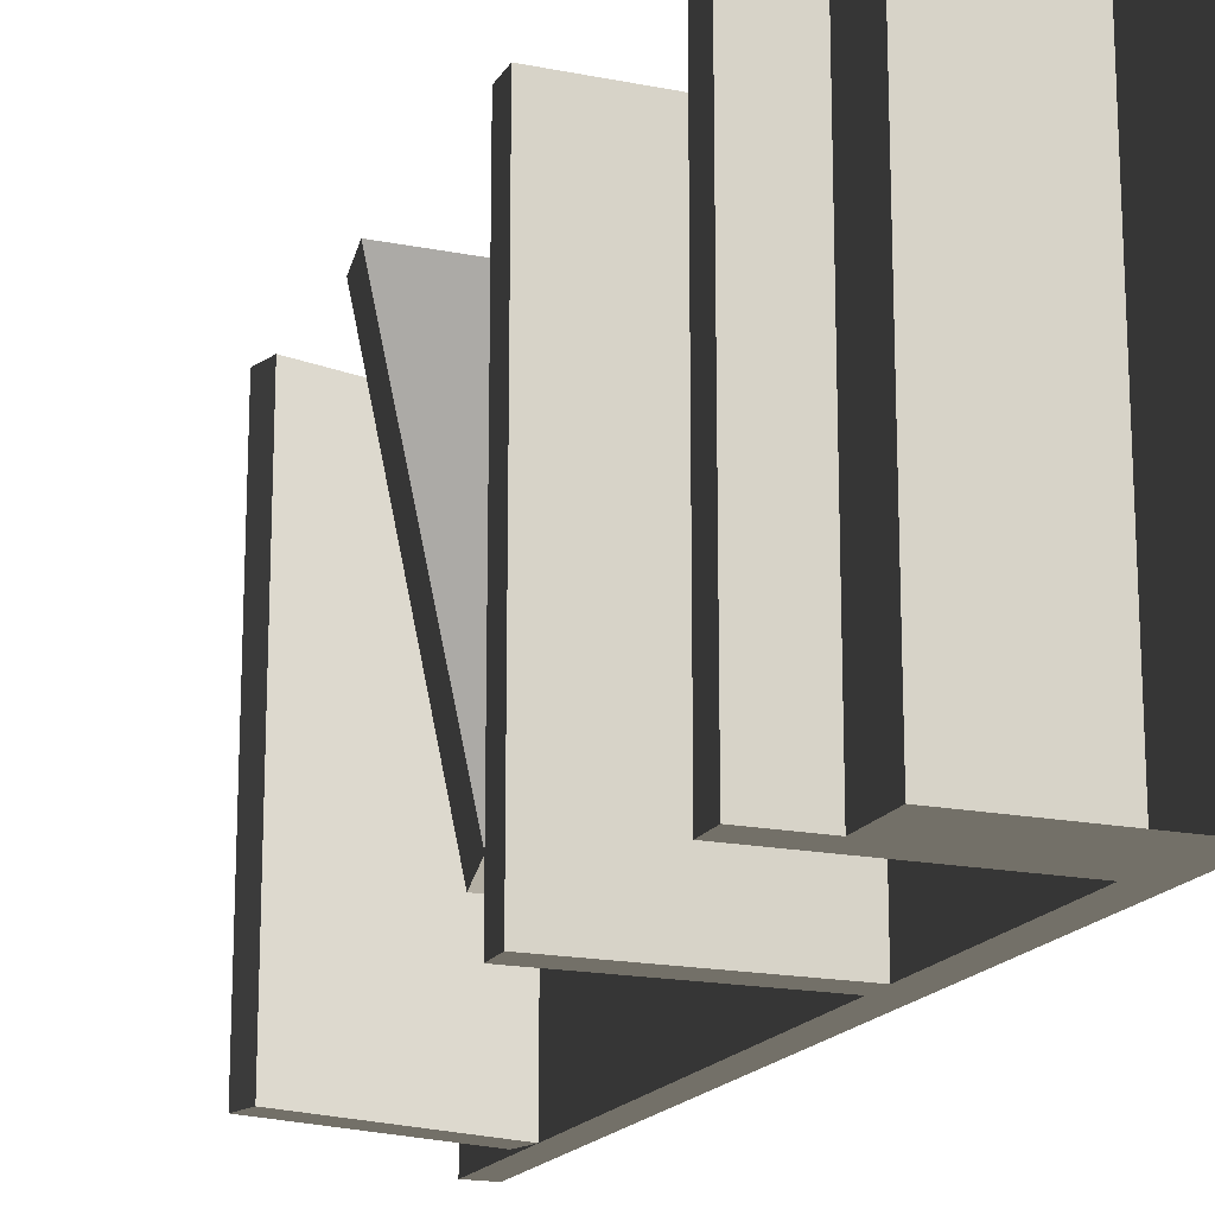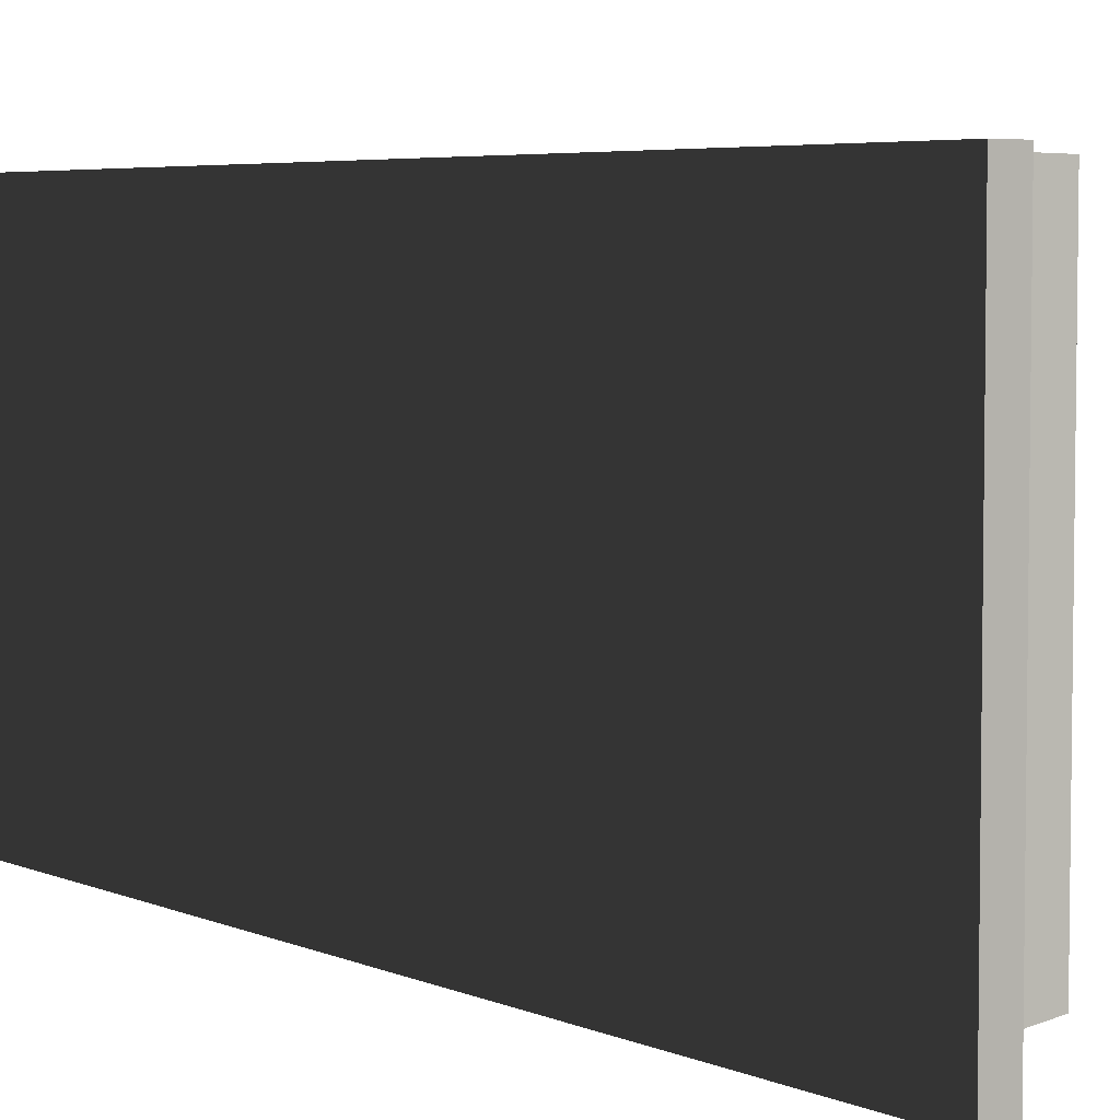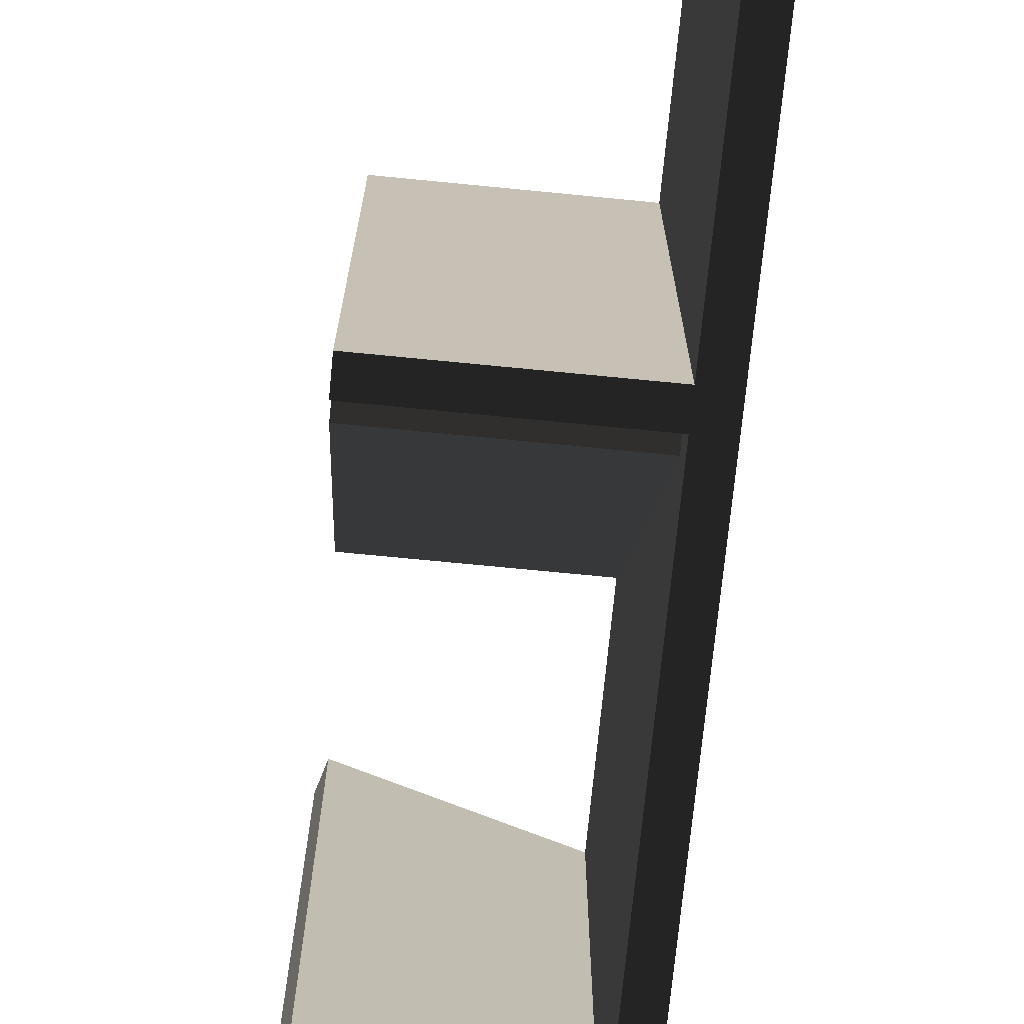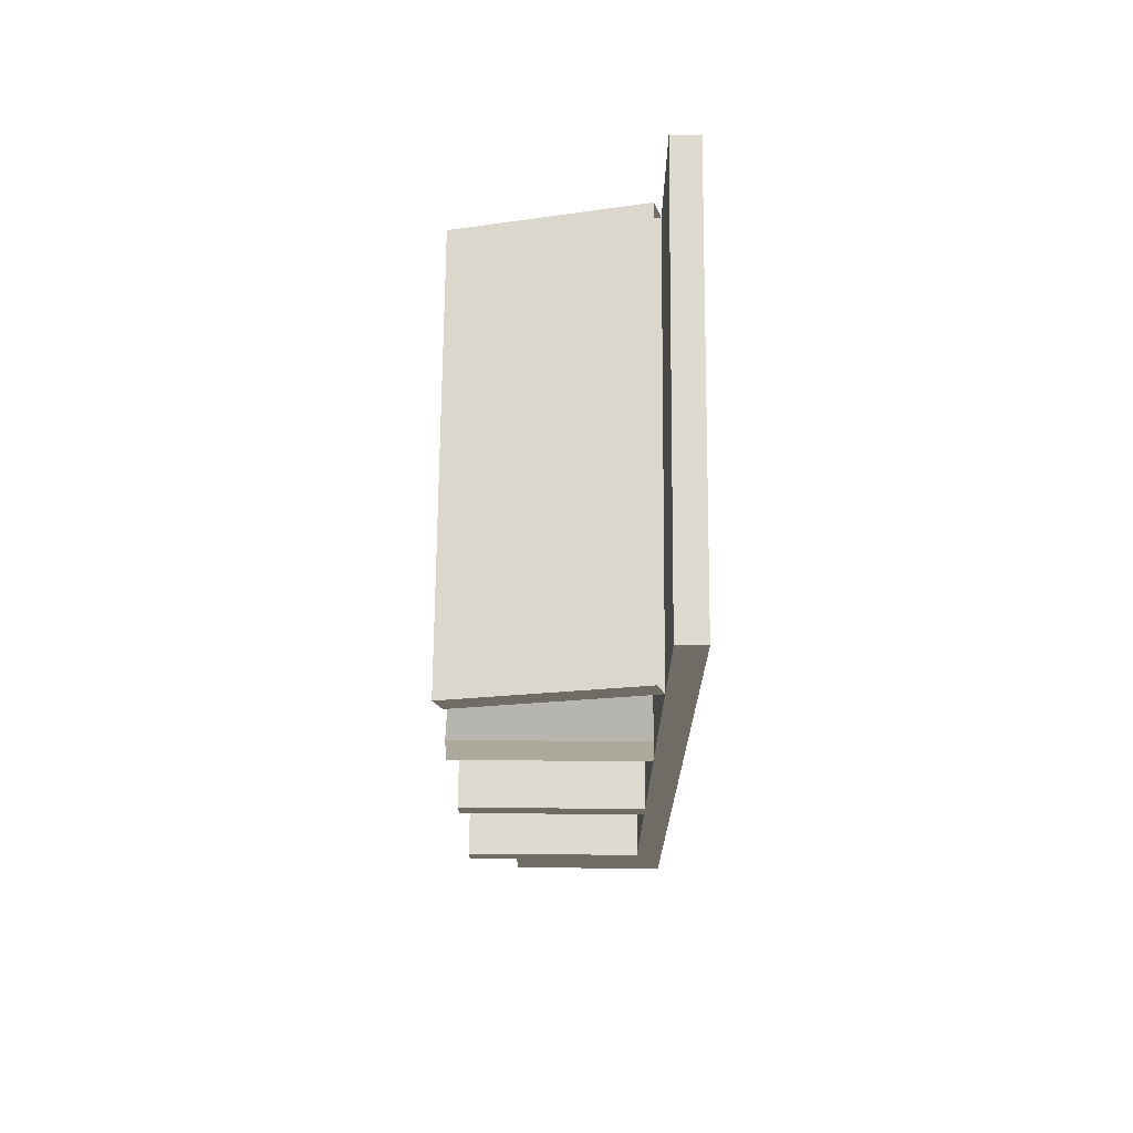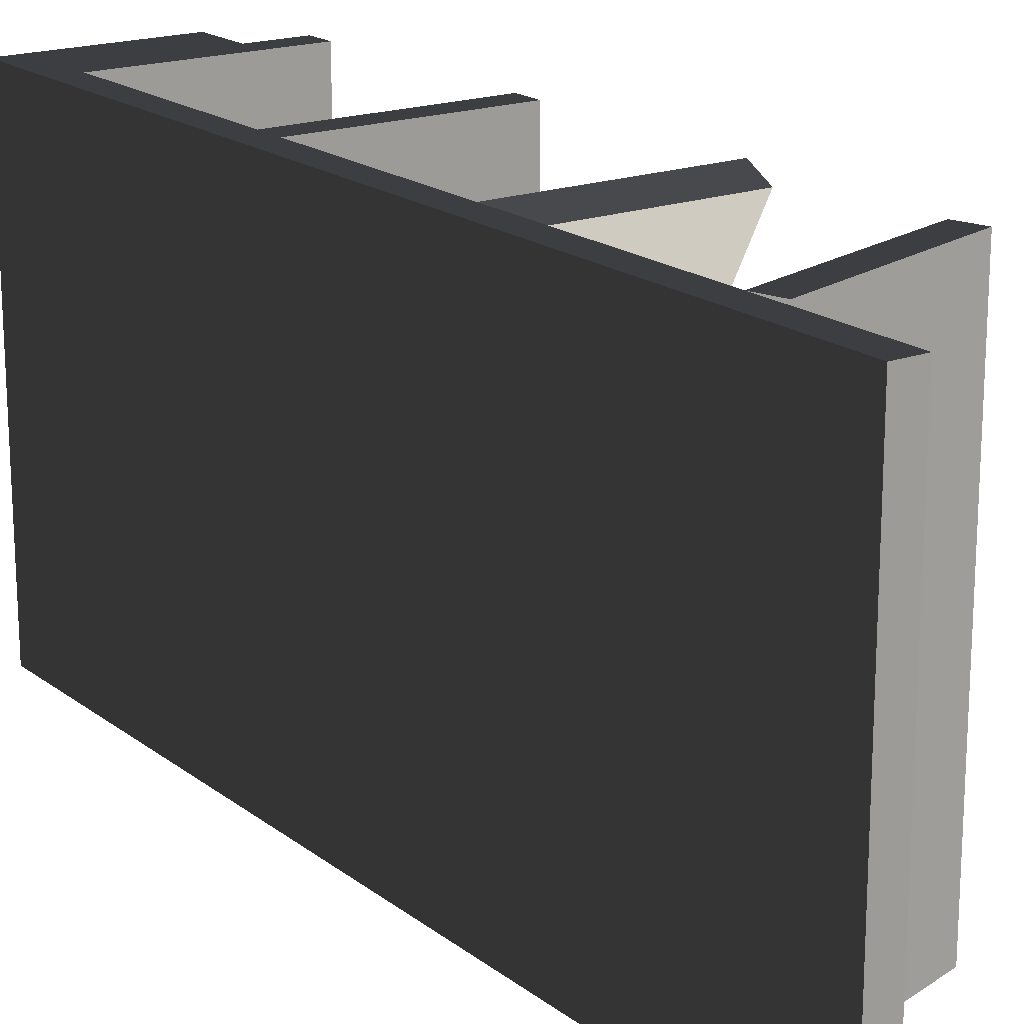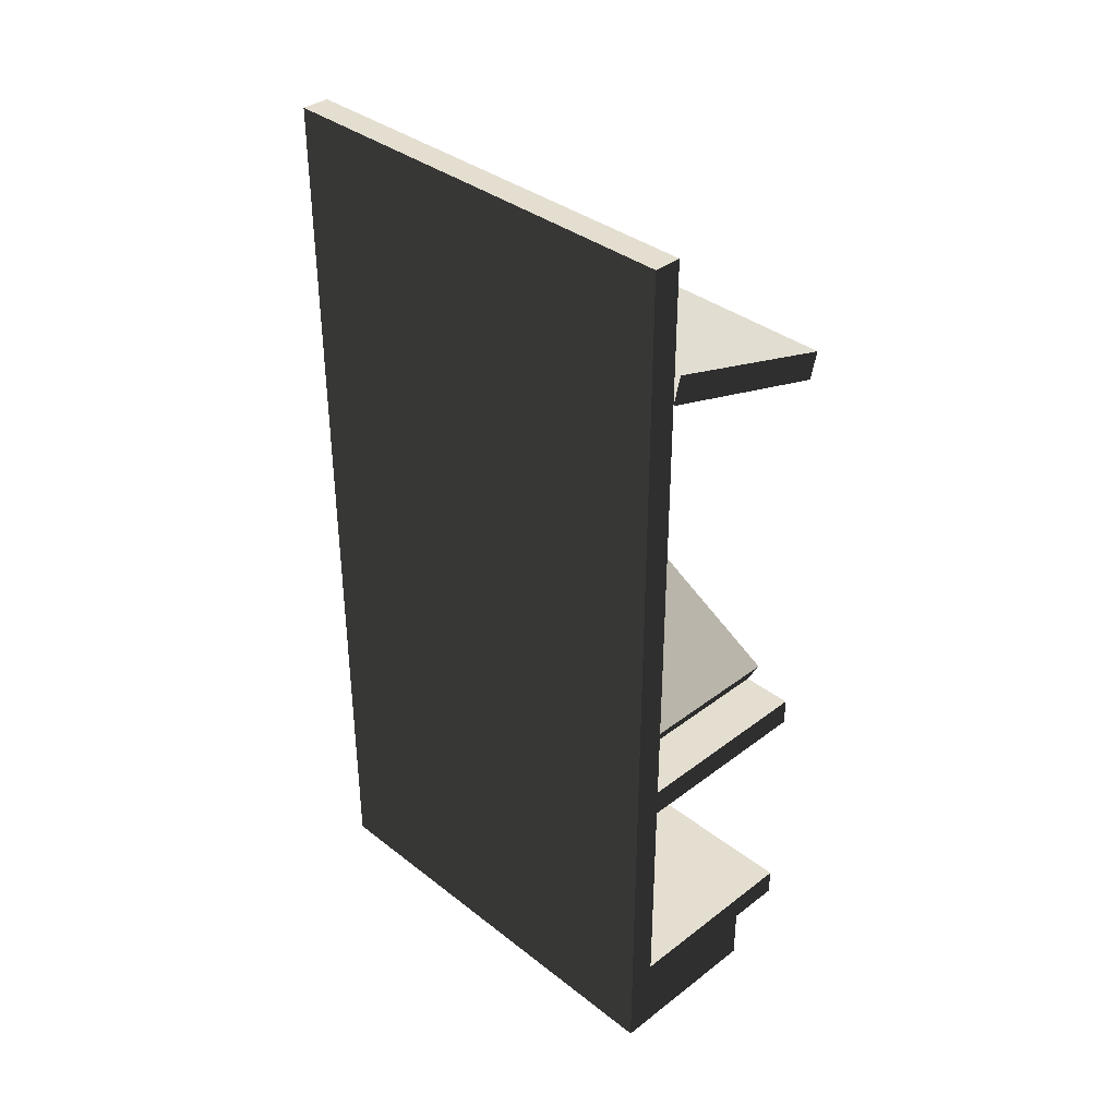
<metadata>
{"format":"obj","ext":"obj","renderer":"f3d","projection":"perspective","resolution":1024,"background":"white","views":[{"elev":-17.6,"azim":-21.6,"up":"+Z"},{"elev":5.0,"azim":143.1,"up":"+Z"},{"elev":-72.0,"azim":-5.6,"up":"+Z"},{"elev":70.8,"azim":0.5,"up":"+Y"},{"elev":18.7,"azim":144.6,"up":"+Z"},{"elev":36.4,"azim":135.3,"up":"+Y"}]}
</metadata>
<code>
v 5.505e-06 6.439e-08 2.724e-06
v -0.04999 1.65 2.477e-06
v -0.04999 0.1 2.885e-06
v 5.502e-06 1.65 2.316e-06
v -0.3012 -1.397e-07 2.55e-06
v -0.3012 0.1 2.55e-06
v -0.05 0.1 0.4
v -0.04999 1.65 2.477e-06
v -0.05 1.65 0.4
v -0.04999 0.1 2.885e-06
v 5.502e-06 1.65 2.316e-06
v -0.05 1.65 0.4
v -0.04999 1.65 2.477e-06
v 6.795e-06 1.65 0.4
v 5.505e-06 6.439e-08 2.724e-06
v 6.795e-06 1.65 0.4
v 5.502e-06 1.65 2.316e-06
v 6.795e-06 6.439e-08 0.4
v -0.3012 0.1 2.55e-06
v -0.3012 6.439e-08 0.4
v -0.3012 -1.397e-07 2.55e-06
v -0.3012 0.1 0.4
v 4.82e-06 -1.397e-07 0.8
v -0.04999 1.65 0.8
v 4.827e-06 1.65 0.8
v -0.04999 0.1 0.8
v -0.3012 -1.397e-07 0.8
v -0.3012 0.1 0.8
v -0.05 0.1 0.4
v -0.04999 1.65 0.8
v -0.04999 0.1 0.8
v -0.05 1.65 0.4
v 4.827e-06 1.65 0.8
v -0.05 1.65 0.4
v 6.795e-06 1.65 0.4
v -0.04999 1.65 0.8
v 4.82e-06 -1.397e-07 0.8
v 6.795e-06 1.65 0.4
v 6.795e-06 6.439e-08 0.4
v 4.827e-06 1.65 0.8
v -0.3012 0.1 0.8
v -0.3012 6.439e-08 0.4
v -0.3012 0.1 0.4
v -0.3012 -1.397e-07 0.8
v -0.04999 0.6 2.477e-06
v -0.4 0.55 2.464e-06
v -0.04999 0.55 2.477e-06
v -0.4 0.6 2.464e-06
v -0.04999 0.55 0.8
v -0.4 0.55 2.464e-06
v -0.4 0.55 0.8
v -0.04999 0.55 2.477e-06
v -0.04999 0.15 2.477e-06
v -0.4 0.1 2.464e-06
v -0.04999 0.1 2.477e-06
v -0.4 0.15 2.464e-06
v -0.04999 0.1 0.8
v -0.4 0.1 2.464e-06
v -0.4 0.1 0.8
v -0.04999 0.1 2.477e-06
v -0.4 0.6 2.464e-06
v -0.4 0.55 0.8
v -0.4 0.55 2.464e-06
v -0.4 0.6 0.8
v -0.04999 0.6 2.477e-06
v -0.4 0.6 0.8
v -0.4 0.6 2.464e-06
v -0.04999 0.6 0.8
v -0.4 0.15 2.464e-06
v -0.4 0.1 0.8
v -0.4 0.1 2.464e-06
v -0.4 0.15 0.8
v -0.04999 0.15 2.477e-06
v -0.4 0.15 0.8
v -0.4 0.15 2.464e-06
v -0.04999 0.15 0.8
v -0.4 0.6 0.8
v -0.04999 0.55 0.8
v -0.4 0.55 0.8
v -0.04999 0.55 0.8
v -0.4 0.6 0.8
v -0.04999 0.6 0.8
v -0.4 0.15 0.8
v -0.04999 0.1 0.8
v -0.4 0.1 0.8
v -0.04999 0.15 0.8
v -0.04999 0.6436 0.07017
v -0.4 0.5994 0.09364
v -0.05 0.5994 0.09364
v -0.4 0.6436 0.07017
v -0.04999 0.975 0.8
v -0.4 0.5994 0.09364
v -0.4 0.975 0.8
v -0.05 0.5994 0.09364
v -0.4 0.6436 0.07017
v -0.4 0.975 0.8
v -0.4 0.5994 0.09364
v -0.4 1.019 0.7765
v -0.04999 0.6436 0.07017
v -0.4 1.019 0.7765
v -0.4 0.6436 0.07017
v -0.04999 1.019 0.7765
v -0.4 1.019 0.7765
v -0.04999 0.975 0.8
v -0.4 0.975 0.8
v -0.04999 1.019 0.7765
v -0.06378 1.448 2.605e-06
v -0.3864 1.304 2.653e-06
v -0.05 1.4 2.913e-06
v -0.4002 1.352 2.781e-06
v -0.04999 1.4 0.8
v -0.3864 1.304 2.653e-06
v -0.3864 1.304 0.8
v -0.05 1.4 2.913e-06
v -0.4002 1.352 2.781e-06
v -0.3864 1.304 0.8
v -0.3864 1.304 2.653e-06
v -0.4002 1.352 0.8
v -0.06378 1.448 2.605e-06
v -0.4002 1.352 0.8
v -0.4002 1.352 2.781e-06
v -0.06378 1.448 0.8
v -0.4002 1.352 0.8
v -0.04999 1.4 0.8
v -0.3864 1.304 0.8
v -0.06378 1.448 0.8
g store_shelf03_B_9817_672
f 1 3 2
f 2 4 1
f 3 1 5
f 5 6 3
f 7 9 8
f 8 10 7
f 11 13 12
f 12 14 11
f 15 17 16
f 16 18 15
f 19 21 20
f 20 22 19
f 23 25 24
f 24 26 23
f 27 23 26
f 26 28 27
f 29 31 30
f 30 32 29
f 33 35 34
f 34 36 33
f 37 39 38
f 38 40 37
f 41 43 42
f 42 44 41
f 45 47 46
f 46 48 45
f 49 51 50
f 50 52 49
f 53 55 54
f 54 56 53
f 57 59 58
f 58 60 57
f 61 63 62
f 62 64 61
f 65 67 66
f 66 68 65
f 69 71 70
f 70 72 69
f 73 75 74
f 74 76 73
f 77 79 78
f 80 82 81
f 83 85 84
f 84 86 83
f 87 89 88
f 88 90 87
f 91 93 92
f 92 94 91
f 95 97 96
f 96 98 95
f 99 101 100
f 100 102 99
f 103 105 104
f 104 106 103
f 107 109 108
f 108 110 107
f 111 113 112
f 112 114 111
f 115 117 116
f 116 118 115
f 119 121 120
f 120 122 119
f 123 125 124
f 124 126 123

</code>
